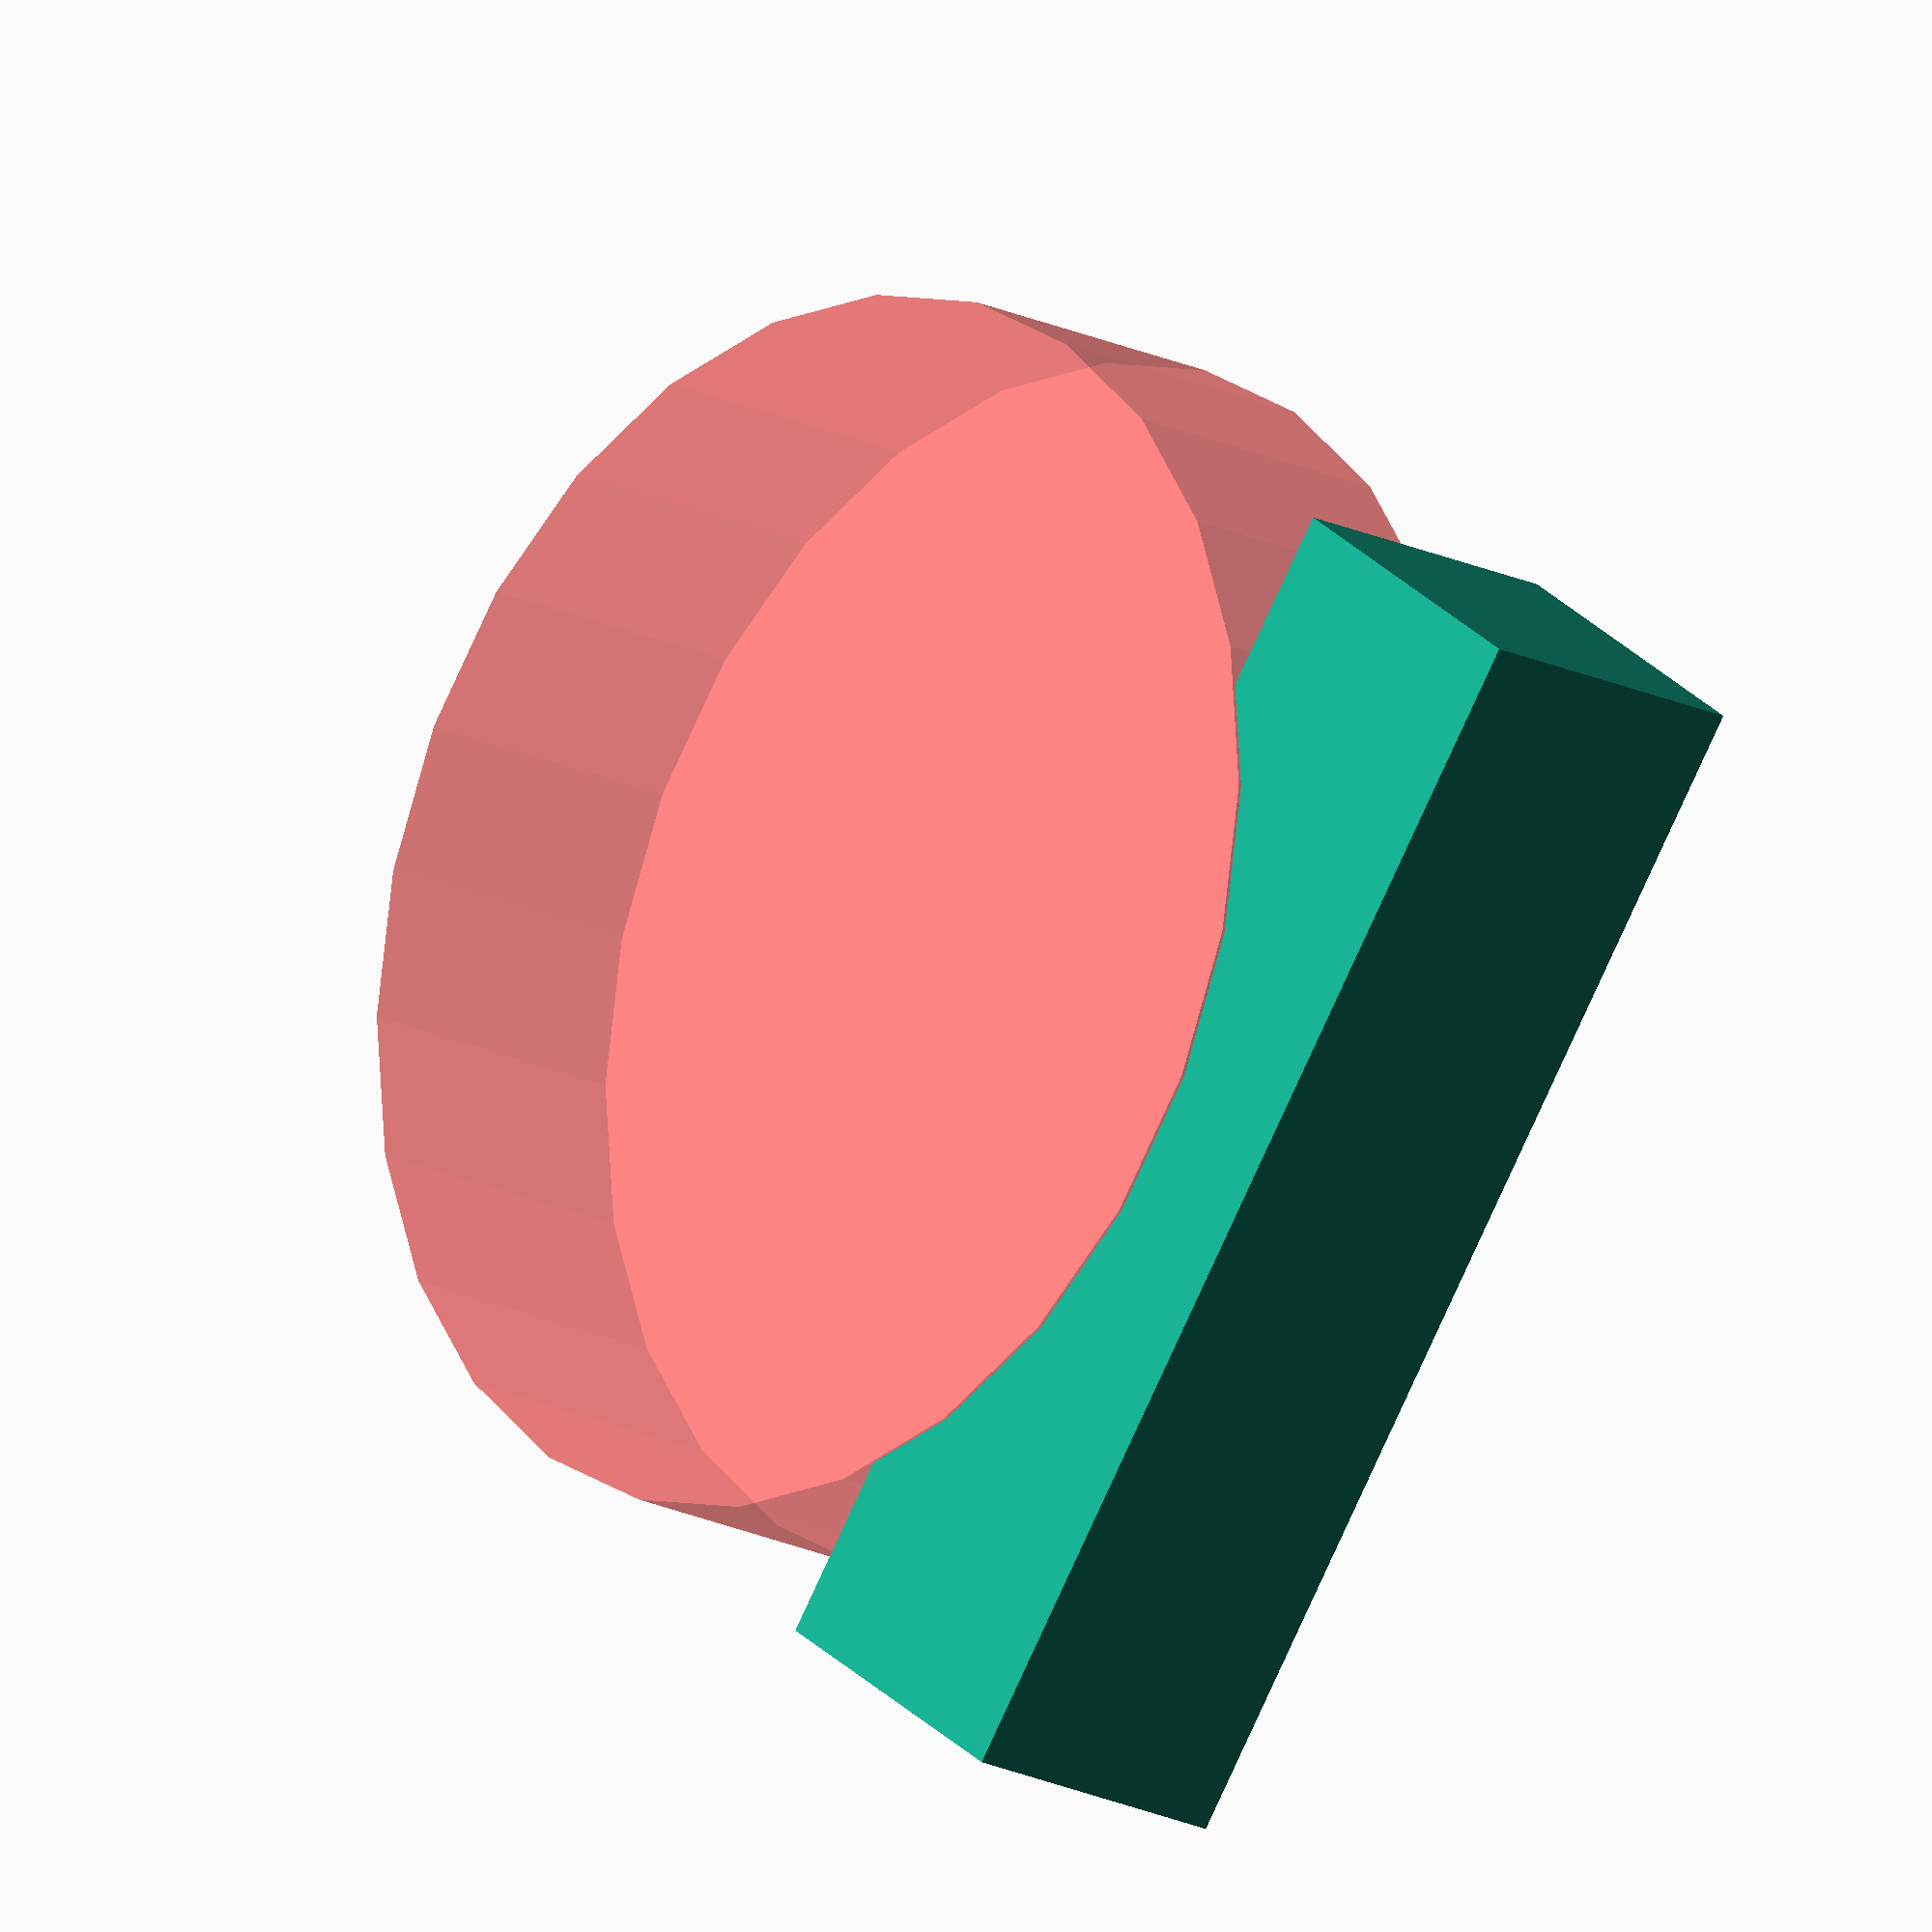
<openscad>
$fa = .01;
$fs = $preview ? 5 : .3;

/*customizer*/

// 1.2 works for layer height .05 .1 .15 .2 .3 .4
layer_height = 1.2;
thin_wall_thickness=.45;
layers_per_step=10;
steps=9;
width = 40;
depth=10;

/*shortcuts*/

twt=thin_wall_thickness;

/*calculated*/
step_height = layers_per_step * layer_height;

module support(){
	translate([0,0,-layer_height/2])
		difference(){
			cube([depth-2*twt,depth-2*twt,layer_height], center=true);
			cube([depth-4*twt,depth-4*twt,layer_height+.2], center=true);
			cube([twt,depth,layer_height+.2], center=true);
			cube([depth,twt,layer_height+.2], center=true);
		}
	}
module step(){
	r=(width/2);
	difference(){
		cube([width,depth,step_height-layer_height]);
		#translate([width/2,-.1,-r/sqrt(2)])
			rotate([-90,0,0])
			cylinder(r=r,h=depth+.2);
	}
}

step();
</openscad>
<views>
elev=331.9 azim=120.0 roll=326.3 proj=o view=wireframe
</views>
